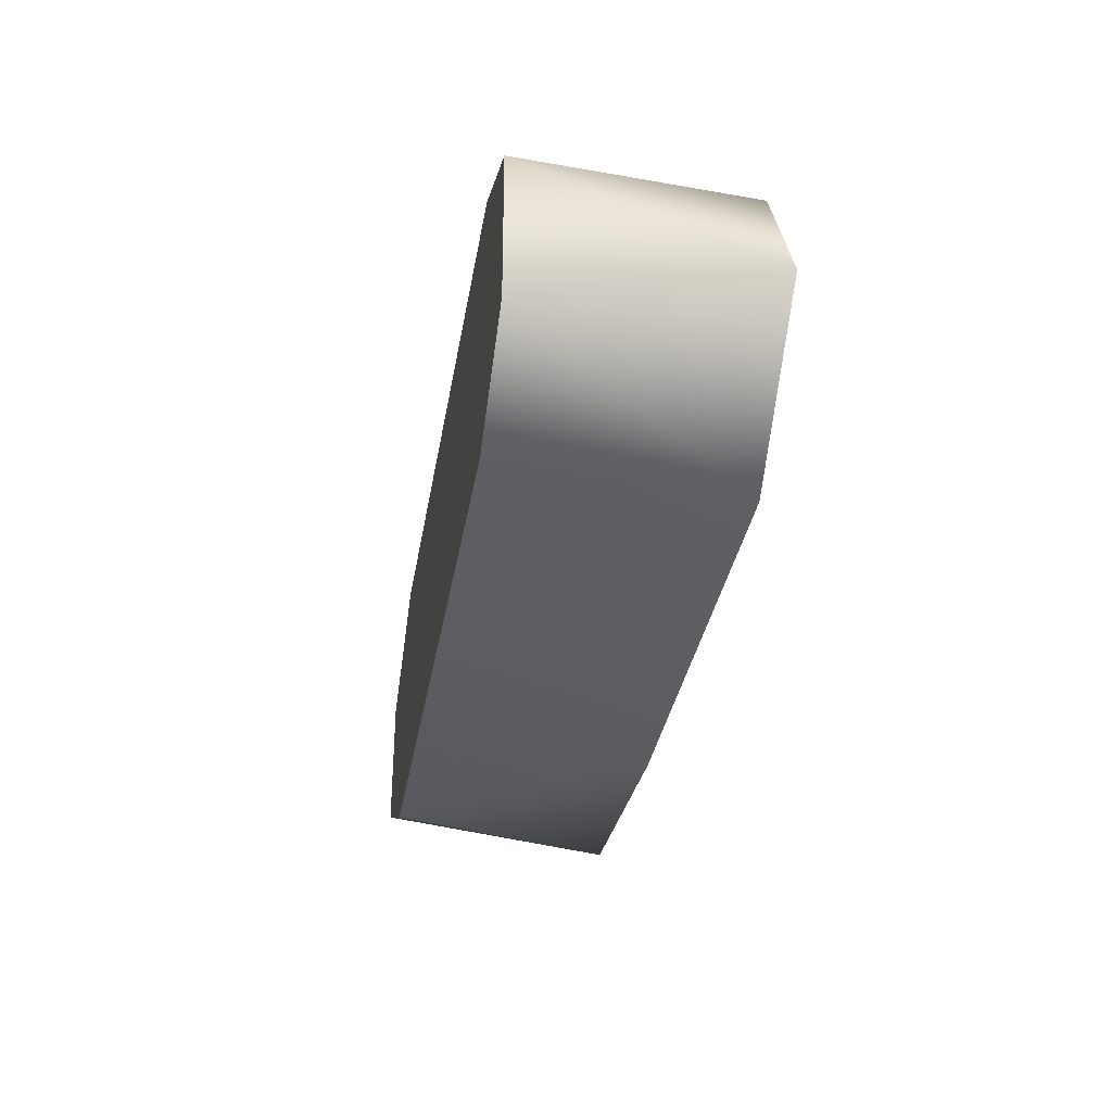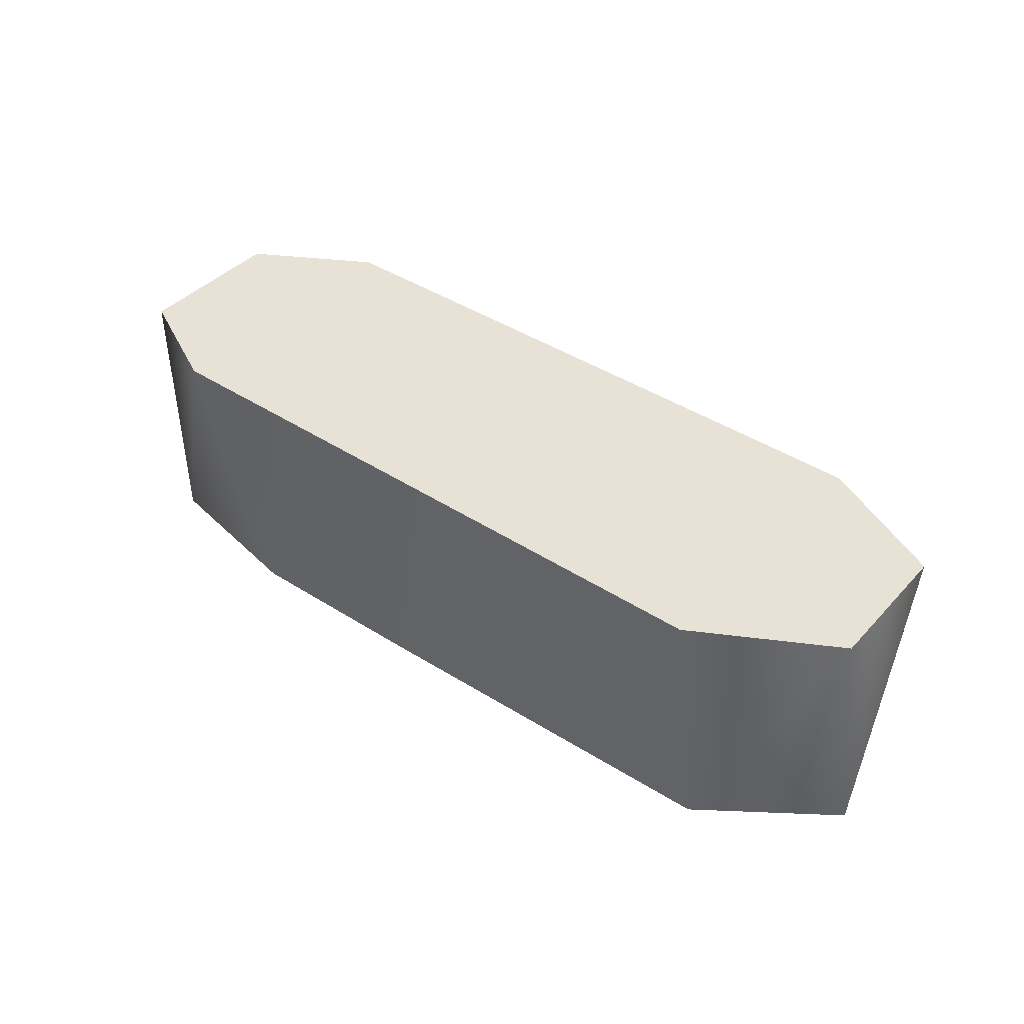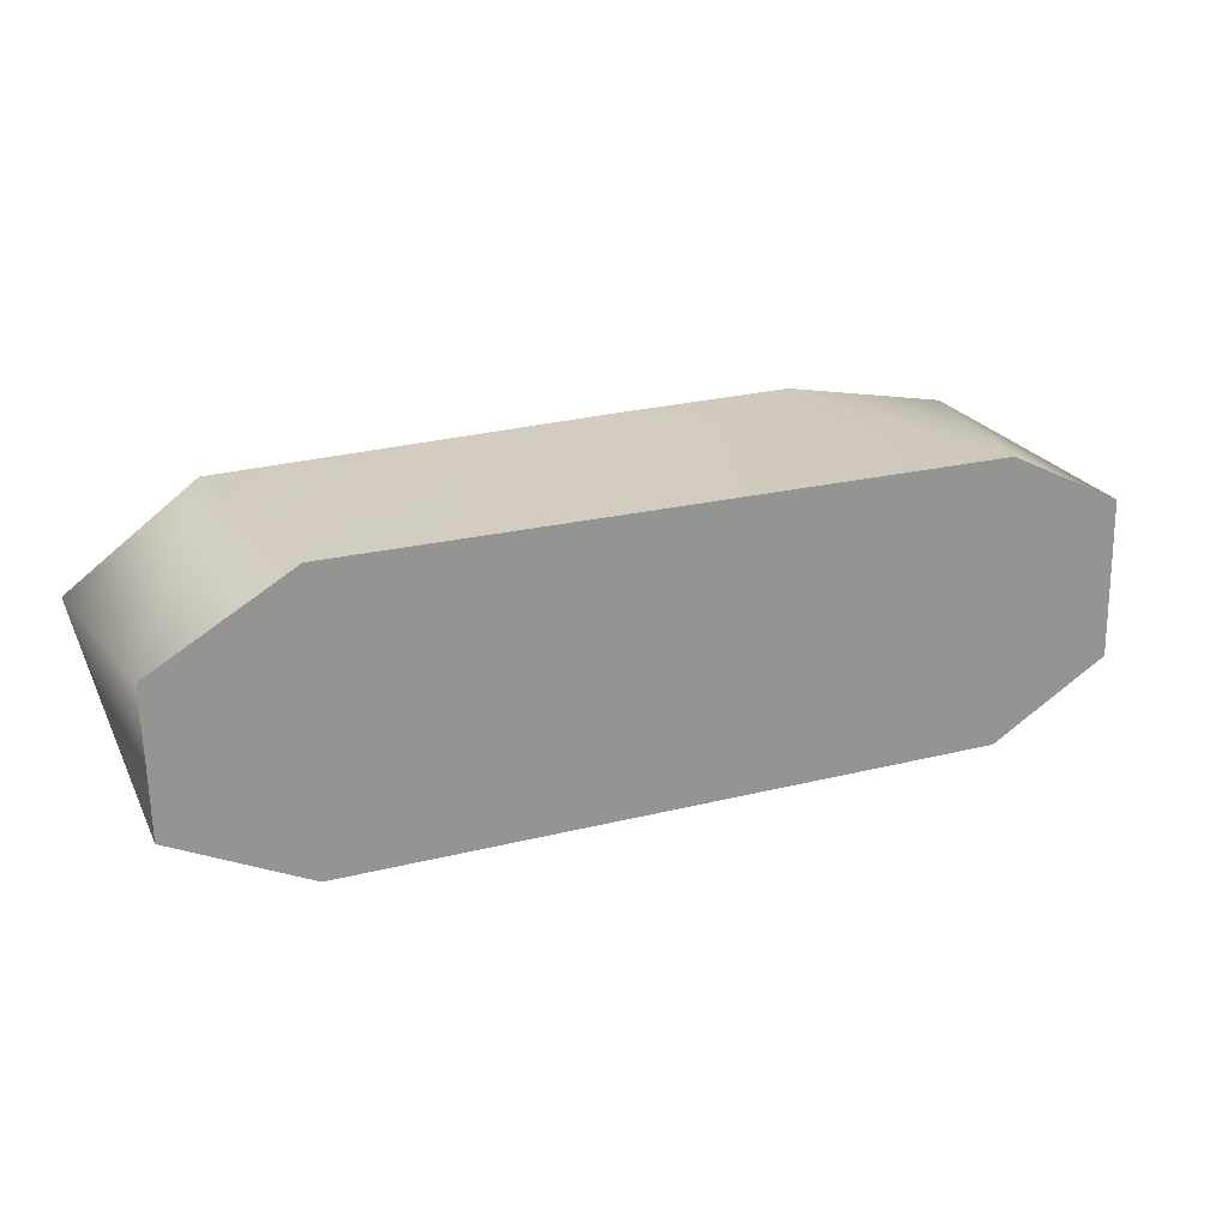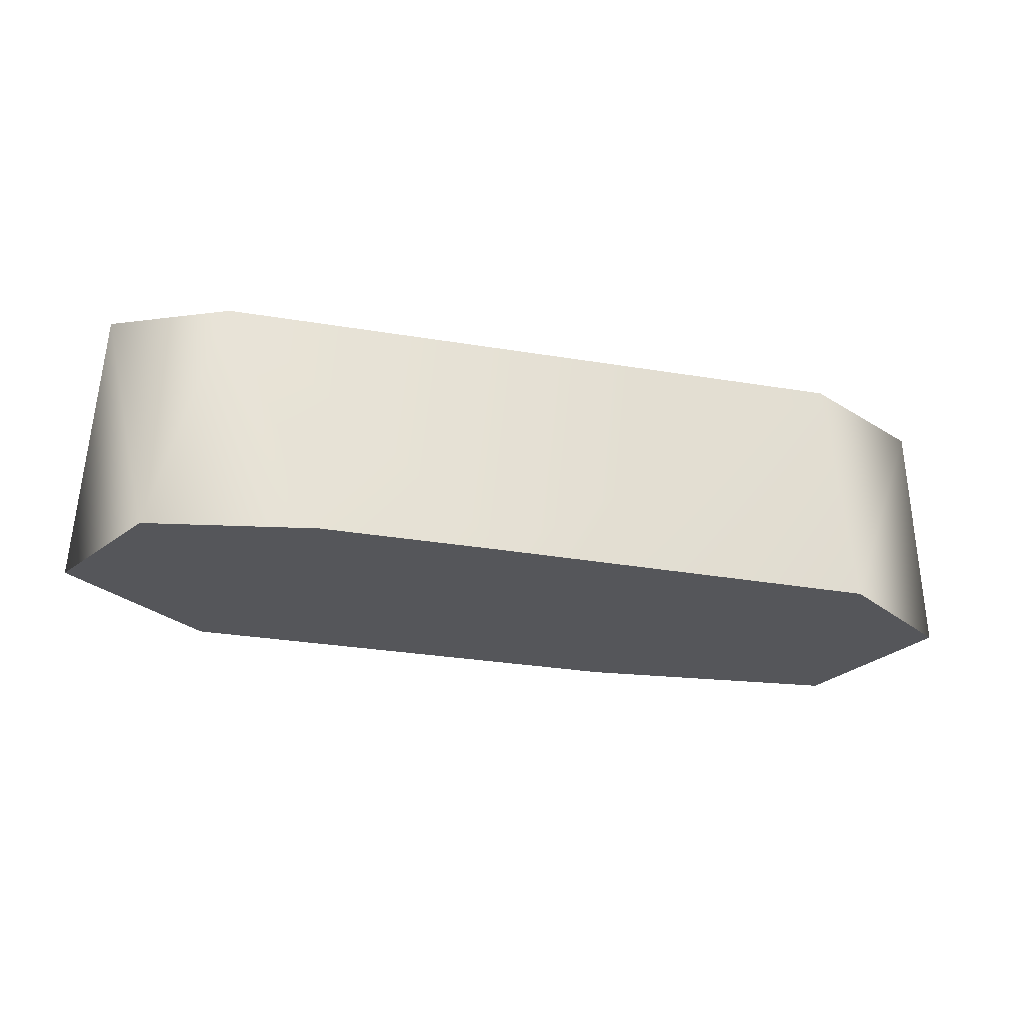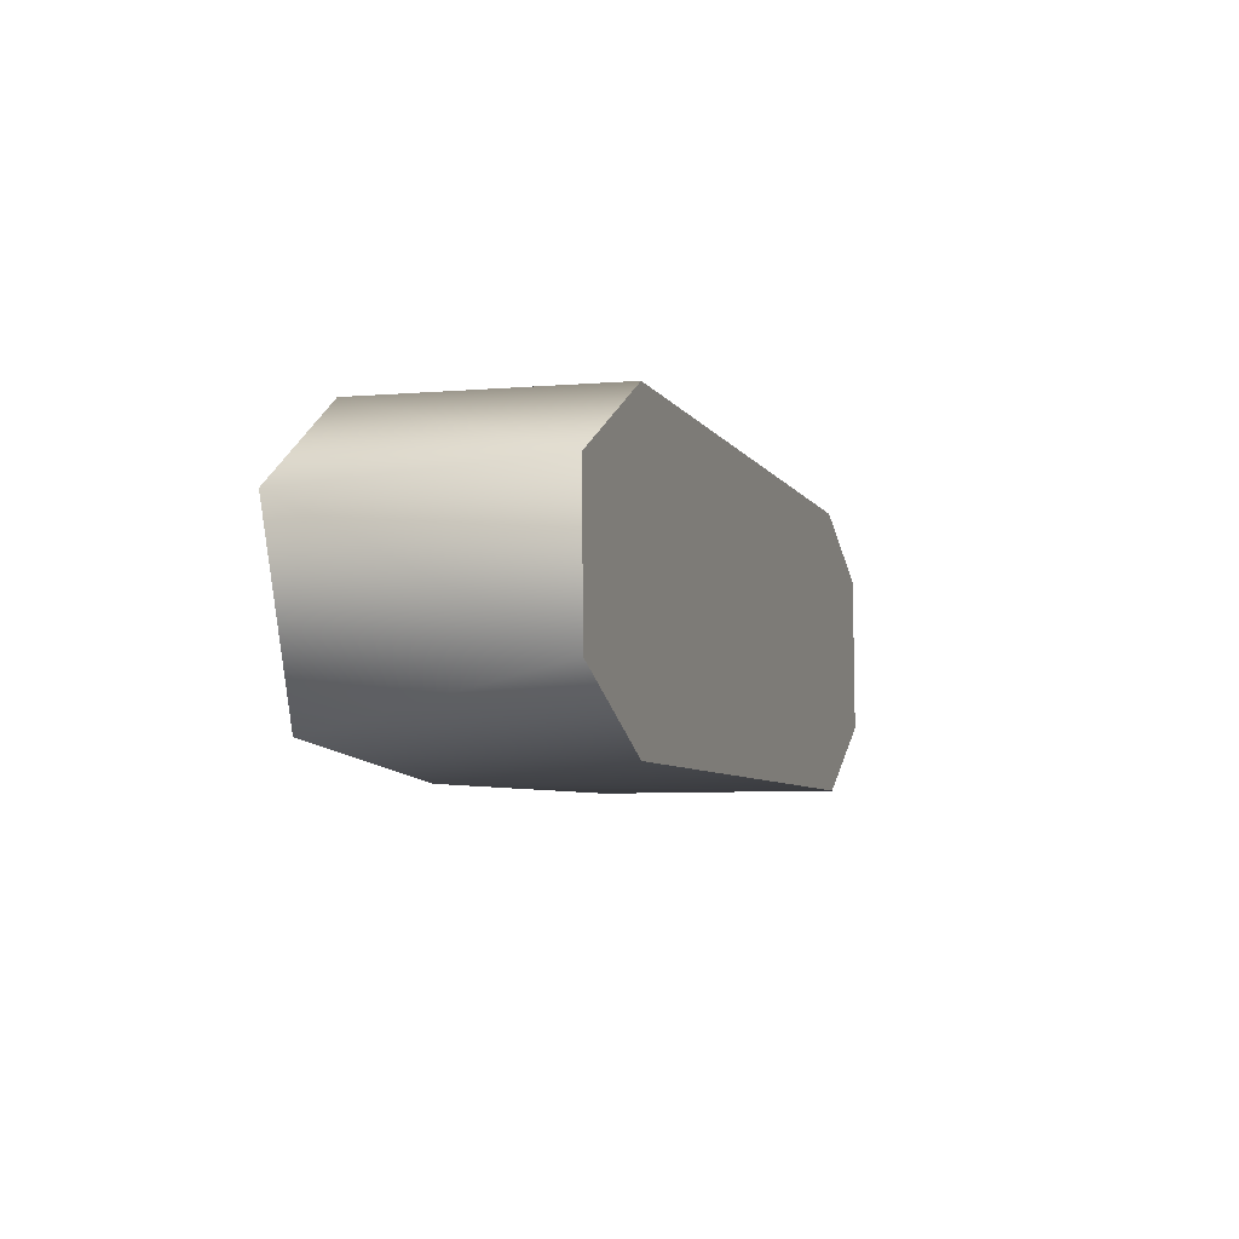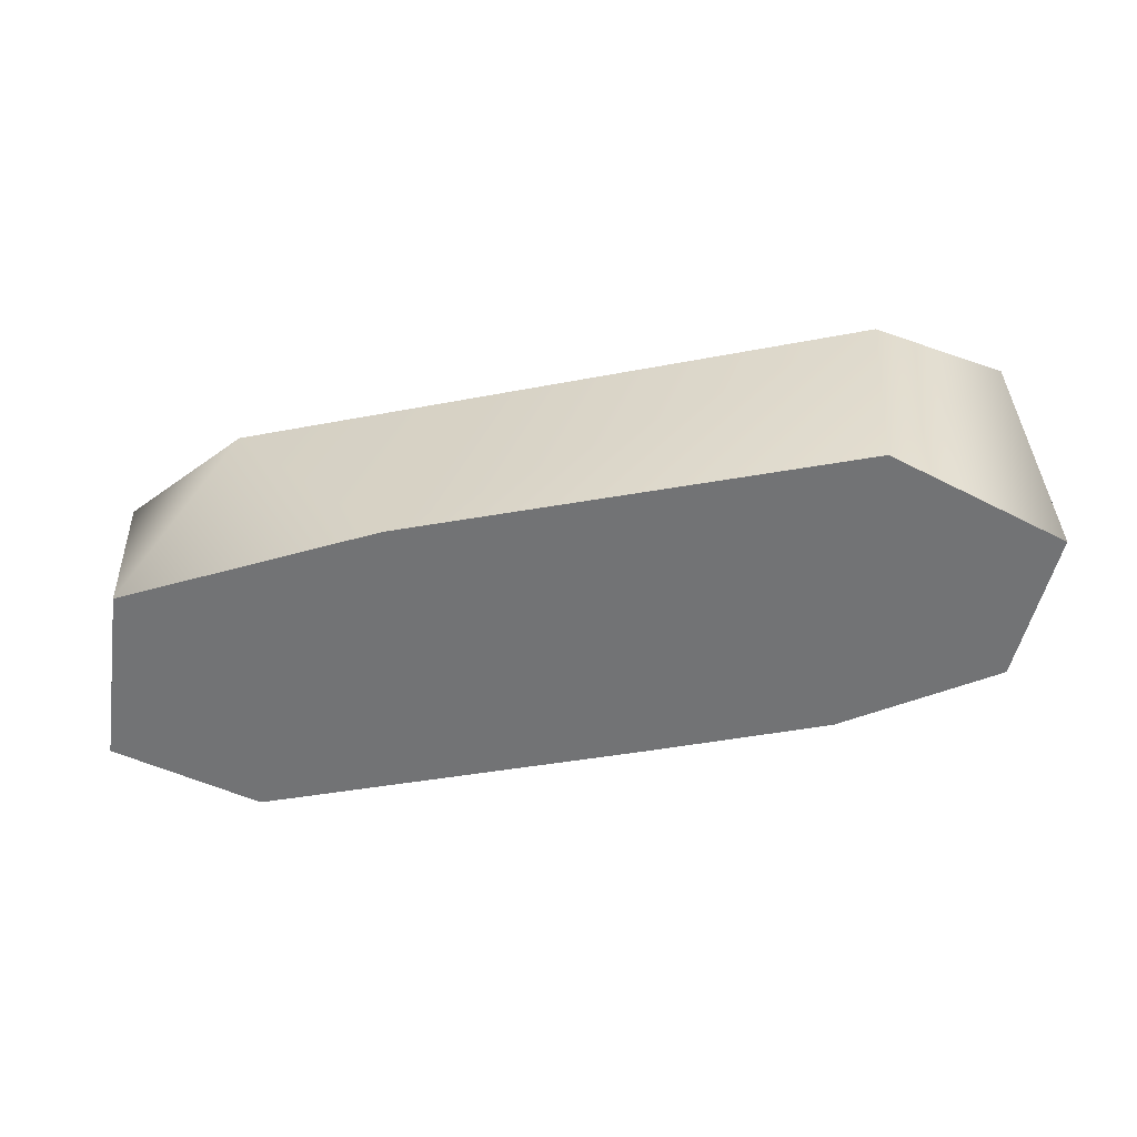
<metadata>
{"format":"obj","ext":"obj","renderer":"f3d","projection":"perspective","resolution":1024,"background":"white","views":[{"elev":-34.1,"azim":-99.5,"up":"+Z"},{"elev":40.4,"azim":38.9,"up":"+Y"},{"elev":22.9,"azim":156.8,"up":"+Z"},{"elev":-26.1,"azim":-15.0,"up":"+Y"},{"elev":-6.5,"azim":107.9,"up":"+Z"},{"elev":-55.9,"azim":-169.0,"up":"+Y"}]}
</metadata>
<code>
o model_1508
v -1.278 0 0.3746
v -1.482 0 -0.06365
v -0.7425 0 0.4776
v -1.006 0 -0.4531
v -0.1505 0 0.4706
v 0.4465 0 -0.4741
v 1.073 0 0.4437
v 1.282 0 -0.3974
v 1.474 0 0.1523
v 0.99 0.75 0.45
v 0.99 0.75 -0.45
v -1.066 0.75 -0.45
v -1.066 0.75 0.45
v 1.412 0.75 -0.2452
v 1.421 0.75 0.2022
v -1.439 0.75 -0.2265
v -1.43 0.75 0.2696
v 1.421 0.75 0.2022
v 1.073 0 0.4437
v 1.474 0 0.1523
v -1.439 0.75 -0.2265
v -1.482 0 -0.06365
v -1.43 0.75 0.2696
v -1.278 0 0.3746
v -0.7425 0 0.4776
v -1.066 0.75 0.45
v -0.1505 0 0.4706
v 0.99 0.75 0.45
v -1.006 0 -0.4531
v -1.066 0.75 -0.45
v 1.421 0.75 0.2022
v 1.474 0 0.1523
v 1.412 0.75 -0.2452
v 1.282 0 -0.3974
v 1.282 0 -0.3974
v 0.4465 0 -0.4741
v 0.99 0.75 -0.45
v -1.066 0.75 -0.45
v 1.412 0.75 -0.2452
g surface_000
f 38 36 29
f 36 38 37
f 35 36 37
f 35 37 39
f 33 32 34
f 31 32 33
f 29 21 30
f 21 29 22
f 21 22 23
f 22 24 23
f 24 26 23
f 24 25 26
f 26 25 27
f 27 28 26
f 28 27 19
f 19 18 28
f 18 19 20
f 16 17 13
f 16 13 12
f 10 12 13
f 10 11 12
f 14 11 10
f 14 10 15
f 8 9 7
f 6 8 7
f 5 6 7
f 4 6 5
f 3 4 5
f 2 4 3
f 1 2 3

</code>
